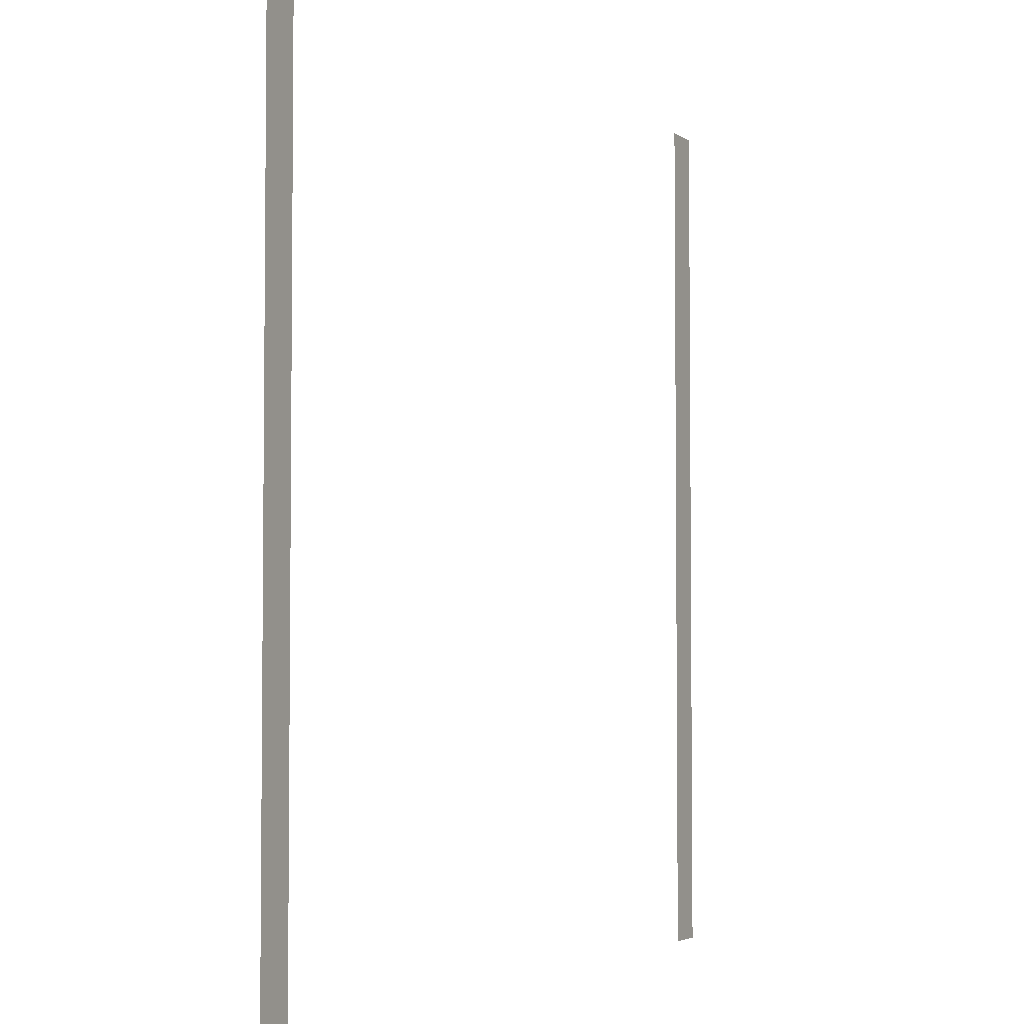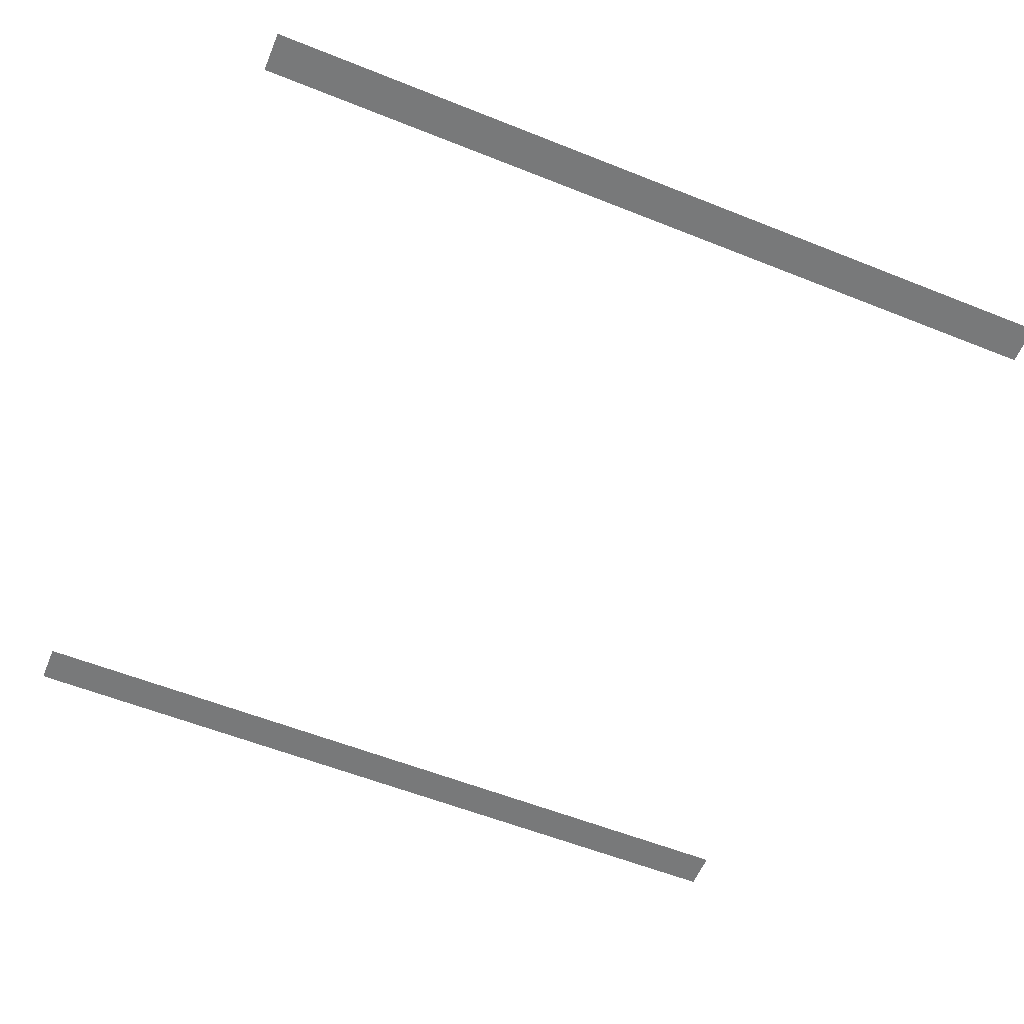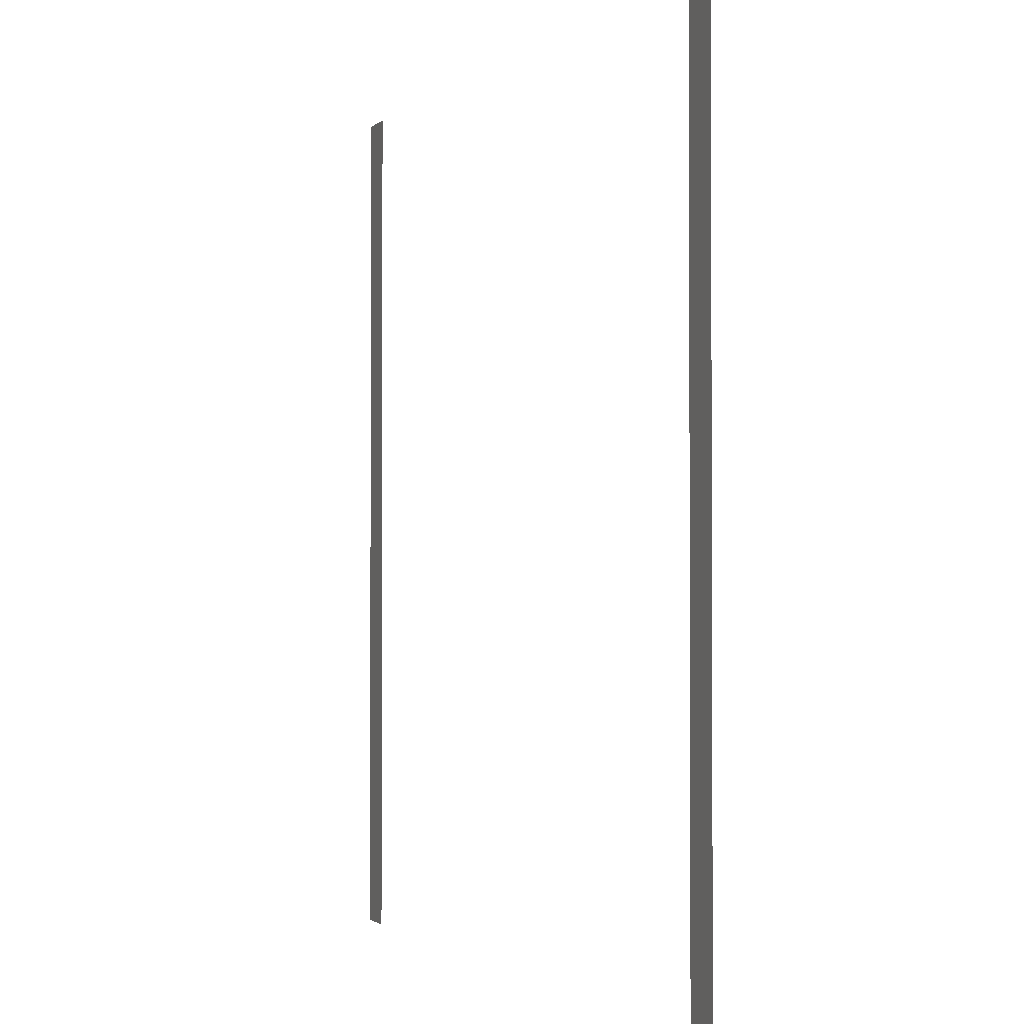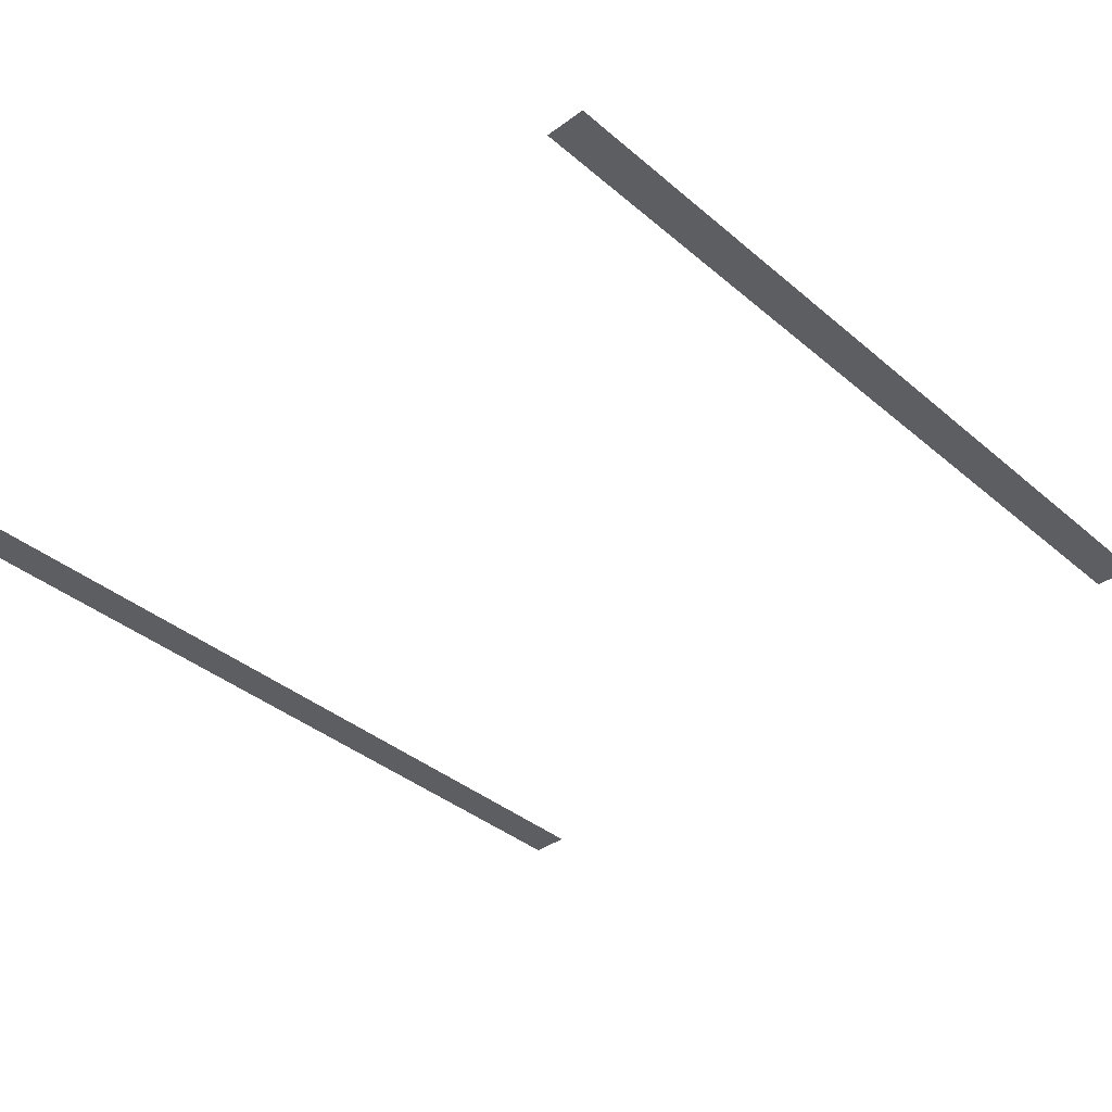
<metadata>
{"format":"obj","ext":"obj","renderer":"f3d","projection":"perspective","resolution":1024,"background":"white","views":[{"elev":-3.7,"azim":-63.4,"up":"+Y"},{"elev":-57.7,"azim":67.5,"up":"+Z"},{"elev":-1.5,"azim":-110.9,"up":"+Y"},{"elev":-37.7,"azim":-137.1,"up":"+Z"}]}
</metadata>
<code>
o mesh1_lod2.obj
v 1.5 -1.907e-06 -9.536e-06
v 1.409e-10 -1.907e-06 -9.536e-06
v 3.569e-10 -32 -9.537e-06
v 1.5 -32 -9.536e-06
v 30.5 -32 -9.536e-06
v 32 -32 -9.536e-06
v 32 -1.907e-06 -9.536e-06
v 30.5 -1.907e-06 -9.536e-06
f 1 2 3
f 3 4 1
f 5 6 7
f 7 8 5

</code>
